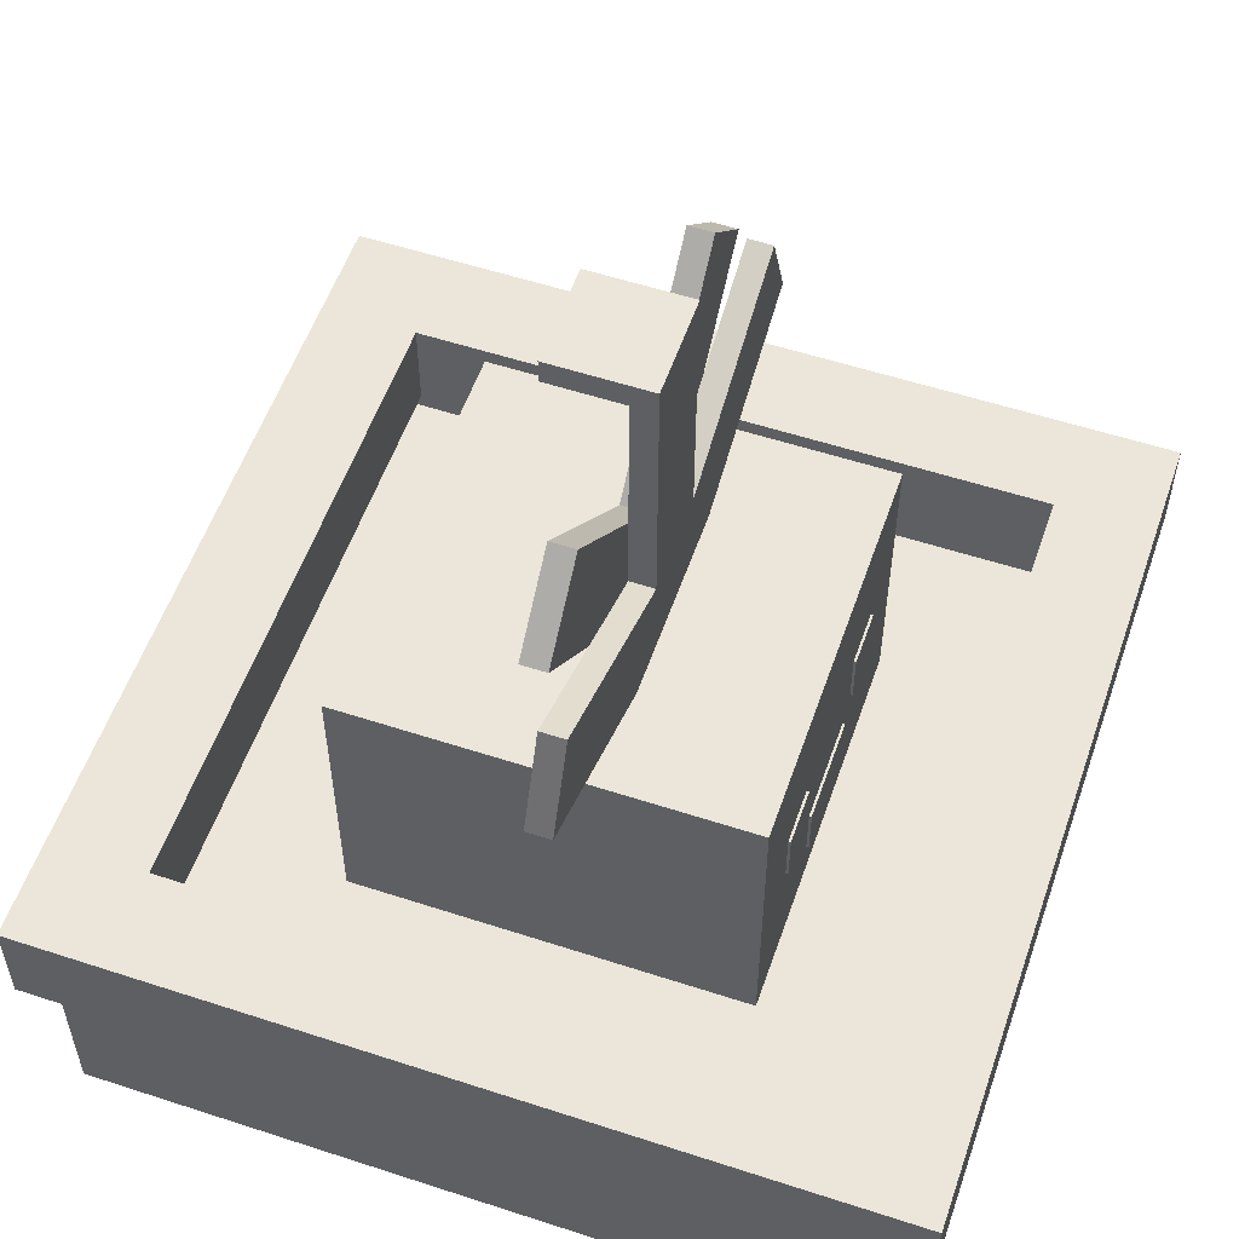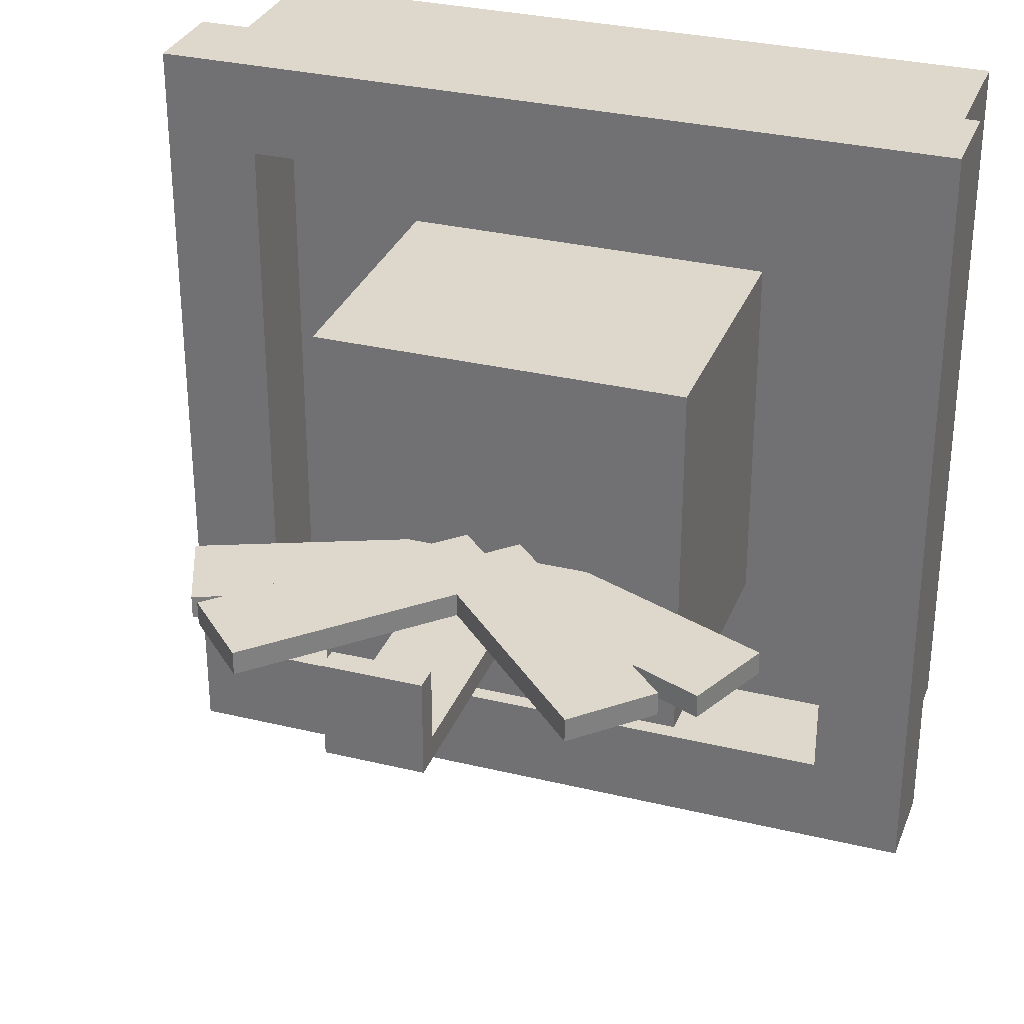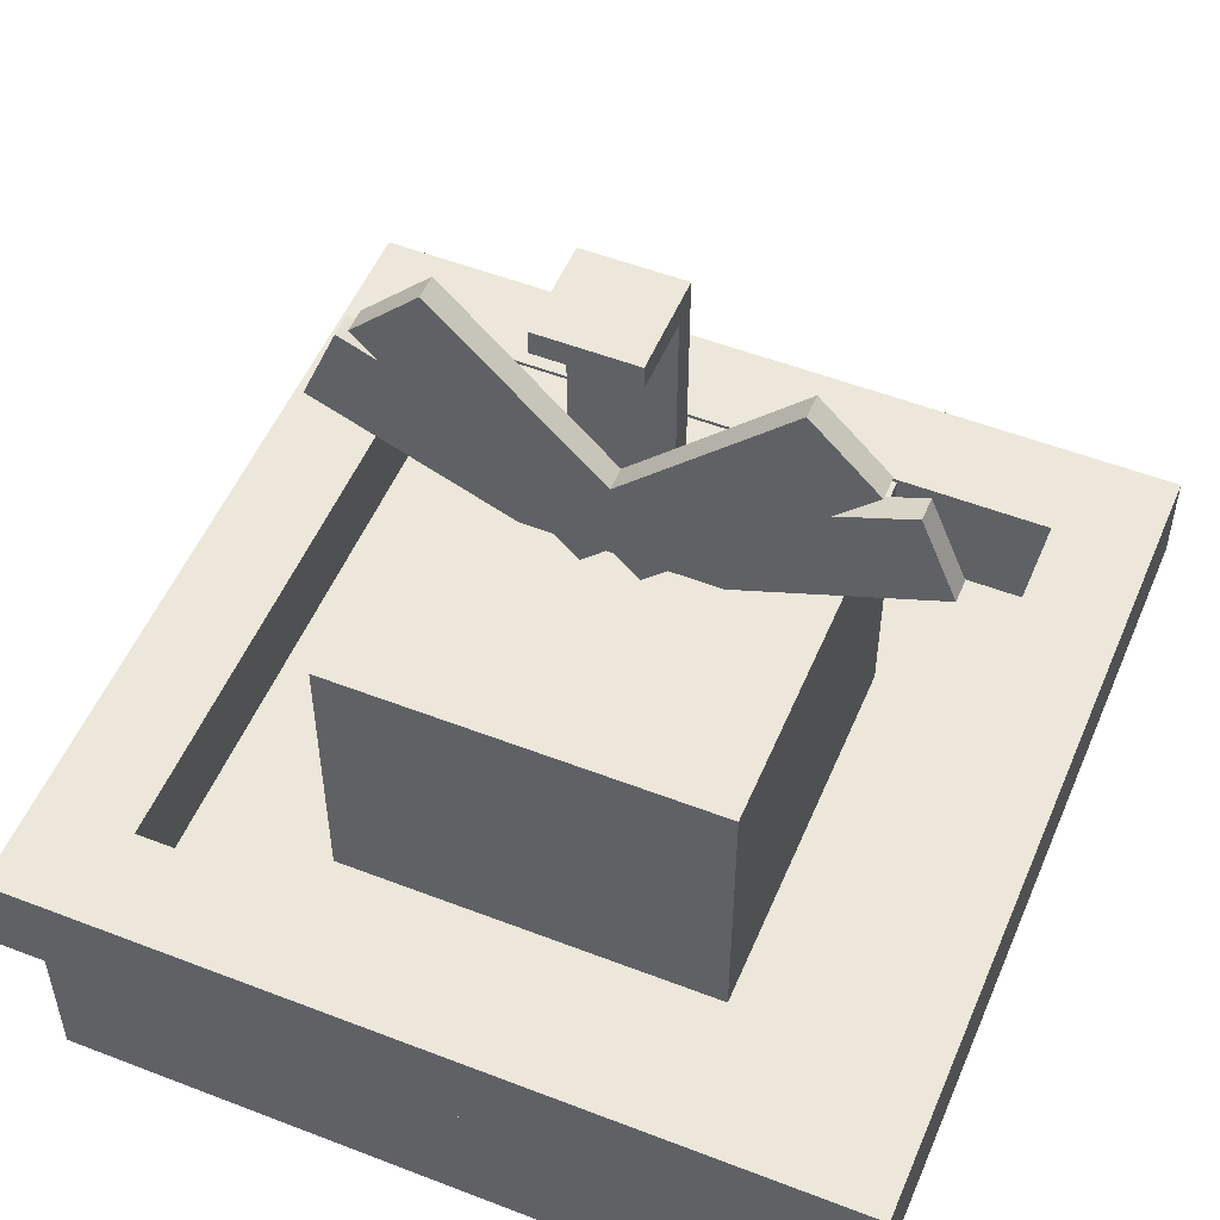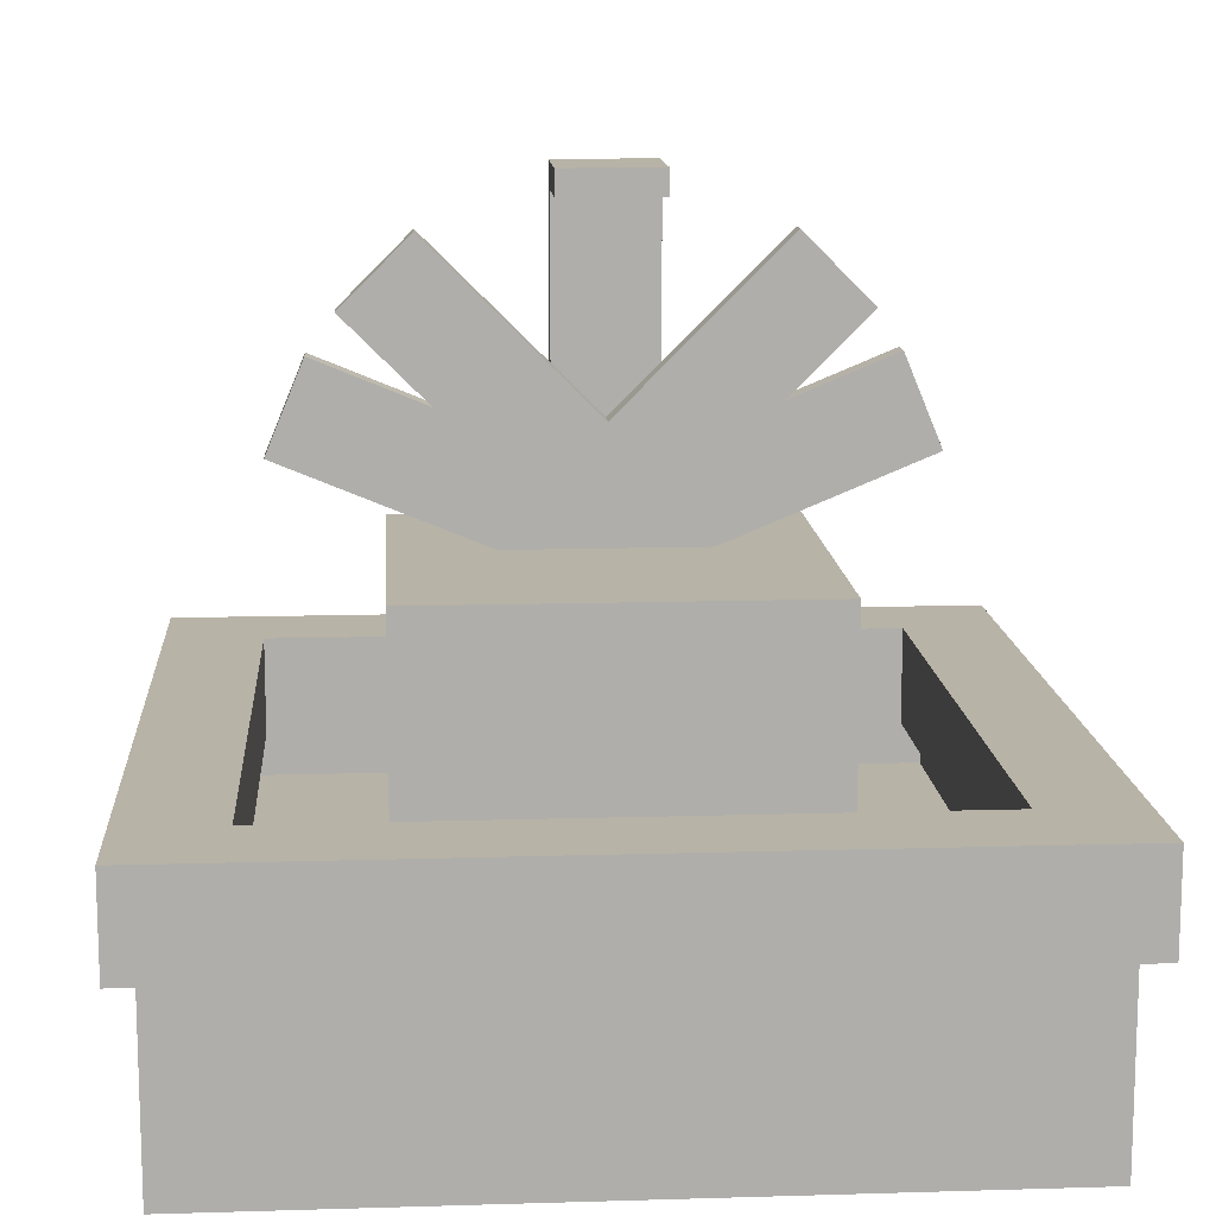
<metadata>
{"format":"obj","ext":"obj","renderer":"f3d","projection":"perspective","resolution":1024,"background":"white","views":[{"elev":55.5,"azim":109.0,"up":"+Y"},{"elev":31.1,"azim":-160.9,"up":"+Z"},{"elev":52.7,"azim":22.6,"up":"+Y"},{"elev":12.8,"azim":-4.0,"up":"+Y"}]}
</metadata>
<code>
o cube
v 0.0625 0.1875 0.9375
v 0.9375 0.1875 0.9375
v 0.9375 0.1875 0.0625
v 0.0625 0.1875 0.0625
v 0.0625 0 0.0625
v 0.9375 0 0.0625
v 0.9375 0 0.9375
v 0.0625 0 0.9375
v 0.0625 0 0.9375
v 0.9375 0 0.9375
v 0.9375 0.1875 0.9375
v 0.0625 0.1875 0.9375
v 0.9375 0 0.0625
v 0.0625 0 0.0625
v 0.0625 0.1875 0.0625
v 0.9375 0.1875 0.0625
v 0.9375 0 0.9375
v 0.9375 0 0.0625
v 0.9375 0.1875 0.0625
v 0.9375 0.1875 0.9375
v 0.0625 0 0.0625
v 0.0625 0 0.9375
v 0.0625 0.1875 0.9375
v 0.0625 0.1875 0.0625
f 1 2 3 4
f 5 6 7 8
f 9 10 11 12
f 13 14 15 16
f 17 18 19 20
f 21 22 23 24
o cube.001
v 0 0 0
v 0 0 0.0625
v 0 0.3125 0.0625
v 0 0.3125 0
v 0 0 0
v 1 0 0
v 1 0 0.0625
v 0 0 0.0625
v 1 0 0
v 0 0 0
v 0 0.3125 0
v 1 0.3125 0
v 0 0.3125 0.0625
v 1 0.3125 0.0625
v 1 0.3125 0
v 0 0.3125 0
v 0 0 0.0625
v 1 0 0.0625
v 1 0.3125 0.0625
v 0 0.3125 0.0625
v 1 0 0.0625
v 1 0 0
v 1 0.3125 0
v 1 0.3125 0.0625
f 25 26 27 28
f 29 30 31 32
f 33 34 35 36
f 37 38 39 40
f 41 42 43 44
f 45 46 47 48
o cube.002
v -0.03125 0.375 1.031
v 1.031 0.375 1.031
v 1.031 0.375 0.9062
v -0.03125 0.375 0.9062
v -0.03125 0.25 0.9062
v 1.031 0.25 0.9062
v 1.031 0.25 1.031
v -0.03125 0.25 1.031
v -0.03125 0.25 1.031
v 1.031 0.25 1.031
v 1.031 0.375 1.031
v -0.03125 0.375 1.031
v 1.031 0.25 0.9062
v -0.03125 0.25 0.9062
v -0.03125 0.375 0.9062
v 1.031 0.375 0.9062
v 1.031 0.25 1.031
v 1.031 0.25 0.9062
v 1.031 0.375 0.9062
v 1.031 0.375 1.031
v -0.03125 0.25 0.9062
v -0.03125 0.25 1.031
v -0.03125 0.375 1.031
v -0.03125 0.375 0.9062
f 49 50 51 52
f 53 54 55 56
f 57 58 59 60
f 61 62 63 64
f 65 66 67 68
f 69 70 71 72
o cube.003
v 1.031 0.25 -0.03125
v -0.03125 0.25 -0.03125
v -0.03125 0.375 -0.03125
v 1.031 0.375 -0.03125
v -0.03125 0.25 -0.03125
v 1.031 0.25 -0.03125
v 1.031 0.25 0.09375
v -0.03125 0.25 0.09375
v 1.031 0.25 0.09375
v 1.031 0.25 -0.03125
v 1.031 0.375 -0.03125
v 1.031 0.375 0.09375
v -0.03125 0.375 0.09375
v 1.031 0.375 0.09375
v 1.031 0.375 -0.03125
v -0.03125 0.375 -0.03125
v -0.03125 0.25 -0.03125
v -0.03125 0.25 0.09375
v -0.03125 0.375 0.09375
v -0.03125 0.375 -0.03125
v -0.03125 0.25 0.09375
v 1.031 0.25 0.09375
v 1.031 0.375 0.09375
v -0.03125 0.375 0.09375
f 73 74 75 76
f 77 78 79 80
f 81 82 83 84
f 85 86 87 88
f 89 90 91 92
f 93 94 95 96
o cube.004
v 0.9062 0.375 0.9062
v 1.031 0.375 0.9062
v 1.031 0.375 0.09375
v 0.9062 0.375 0.09375
v 0.9062 0.25 0.09375
v 1.031 0.25 0.09375
v 1.031 0.25 0.9062
v 0.9062 0.25 0.9062
v 0.9062 0.25 0.9062
v 1.031 0.25 0.9062
v 1.031 0.375 0.9062
v 0.9062 0.375 0.9062
v 1.031 0.25 0.09375
v 0.9062 0.25 0.09375
v 0.9062 0.375 0.09375
v 1.031 0.375 0.09375
v 1.031 0.25 0.9062
v 1.031 0.25 0.09375
v 1.031 0.375 0.09375
v 1.031 0.375 0.9062
v 0.9062 0.25 0.09375
v 0.9062 0.25 0.9062
v 0.9062 0.375 0.9062
v 0.9062 0.375 0.09375
f 97 98 99 100
f 101 102 103 104
f 105 106 107 108
f 109 110 111 112
f 113 114 115 116
f 117 118 119 120
o cube.005
v -0.03125 0.375 0.9062
v 0.09375 0.375 0.9062
v 0.09375 0.375 0.09375
v -0.03125 0.375 0.09375
v -0.03125 0.25 0.09375
v 0.09375 0.25 0.09375
v 0.09375 0.25 0.9062
v -0.03125 0.25 0.9062
v -0.03125 0.25 0.9062
v 0.09375 0.25 0.9062
v 0.09375 0.375 0.9062
v -0.03125 0.375 0.9062
v 0.09375 0.25 0.09375
v -0.03125 0.25 0.09375
v -0.03125 0.375 0.09375
v 0.09375 0.375 0.09375
v 0.09375 0.25 0.9062
v 0.09375 0.25 0.09375
v 0.09375 0.375 0.09375
v 0.09375 0.375 0.9062
v -0.03125 0.25 0.09375
v -0.03125 0.25 0.9062
v -0.03125 0.375 0.9062
v -0.03125 0.375 0.09375
f 121 122 123 124
f 125 126 127 128
f 129 130 131 132
f 133 134 135 136
f 137 138 139 140
f 141 142 143 144
o cube.006
v 0 0.3125 1
v 1 0.3125 1
v 1 0.3125 0.9375
v 0 0.3125 0.9375
v 0 0 0.9375
v 1 0 0.9375
v 1 0 1
v 0 0 1
v 0 0 1
v 1 0 1
v 1 0.3125 1
v 0 0.3125 1
v 1 0 0.9375
v 0 0 0.9375
v 0 0.3125 0.9375
v 1 0.3125 0.9375
v 1 0 1
v 1 0 0.9375
v 1 0.3125 0.9375
v 1 0.3125 1
v 0 0 0.9375
v 0 0 1
v 0 0.3125 1
v 0 0.3125 0.9375
f 145 146 147 148
f 149 150 151 152
f 153 154 155 156
f 157 158 159 160
f 161 162 163 164
f 165 166 167 168
o cube.007
v 0 0.3125 0.9375
v 0.0625 0.3125 0.9375
v 0.0625 0.3125 0.0625
v 0 0.3125 0.0625
v 0 0 0.0625
v 0.0625 0 0.0625
v 0.0625 0 0.9375
v 0 0 0.9375
v 0 0 0.9375
v 0.0625 0 0.9375
v 0.0625 0.3125 0.9375
v 0 0.3125 0.9375
v 0.0625 0 0.0625
v 0 0 0.0625
v 0 0.3125 0.0625
v 0.0625 0.3125 0.0625
v 0.0625 0 0.9375
v 0.0625 0 0.0625
v 0.0625 0.3125 0.0625
v 0.0625 0.3125 0.9375
v 0 0 0.0625
v 0 0 0.9375
v 0 0.3125 0.9375
v 0 0.3125 0.0625
f 169 170 171 172
f 173 174 175 176
f 177 178 179 180
f 181 182 183 184
f 185 186 187 188
f 189 190 191 192
o cube.008
v 1 0 0.0625
v 0.9375 0 0.0625
v 0.9375 0.3125 0.0625
v 1 0.3125 0.0625
v 0.9375 0 0.0625
v 0.9375 0 0.9375
v 0.9375 0.3125 0.9375
v 0.9375 0.3125 0.0625
v 1 0 0.9375
v 1 0 0.0625
v 1 0.3125 0.0625
v 1 0.3125 0.9375
v 0.9375 0.3125 0.9375
v 1 0.3125 0.9375
v 1 0.3125 0.0625
v 0.9375 0.3125 0.0625
v 0.9375 0 0.0625
v 1 0 0.0625
v 1 0 0.9375
v 0.9375 0 0.9375
v 0.9375 0 0.9375
v 1 0 0.9375
v 1 0.3125 0.9375
v 0.9375 0.3125 0.9375
f 193 194 195 196
f 197 198 199 200
f 201 202 203 204
f 205 206 207 208
f 209 210 211 212
f 213 214 215 216
o cube.009
v 0.25 0.5625 0.75
v 0.75 0.5625 0.75
v 0.75 0.5625 0.25
v 0.25 0.5625 0.25
v 0.25 0.1875 0.25
v 0.75 0.1875 0.25
v 0.75 0.1875 0.75
v 0.25 0.1875 0.75
v 0.25 0.1875 0.75
v 0.75 0.1875 0.75
v 0.75 0.5625 0.75
v 0.25 0.5625 0.75
v 0.75 0.1875 0.25
v 0.25 0.1875 0.25
v 0.25 0.5625 0.25
v 0.75 0.5625 0.25
v 0.75 0.1875 0.75
v 0.75 0.1875 0.25
v 0.75 0.5625 0.25
v 0.75 0.5625 0.75
v 0.25 0.1875 0.25
v 0.25 0.1875 0.75
v 0.25 0.5625 0.75
v 0.25 0.5625 0.25
f 217 218 219 220
f 221 222 223 224
f 225 226 227 228
f 229 230 231 232
f 233 234 235 236
f 237 238 239 240
o cube.010
v 0.4344 0.3156 0.2531
v 0.5656 0.3156 0.2531
v 0.5656 0.3156 0.2469
v 0.4344 0.3156 0.2469
v 0.4344 0.2469 0.2469
v 0.5656 0.2469 0.2469
v 0.5656 0.2469 0.2531
v 0.4344 0.2469 0.2531
v 0.4344 0.2469 0.2531
v 0.5656 0.2469 0.2531
v 0.5656 0.3156 0.2531
v 0.4344 0.3156 0.2531
v 0.5656 0.2469 0.2469
v 0.4344 0.2469 0.2469
v 0.4344 0.3156 0.2469
v 0.5656 0.3156 0.2469
v 0.5656 0.2469 0.2531
v 0.5656 0.2469 0.2469
v 0.5656 0.3156 0.2469
v 0.5656 0.3156 0.2531
v 0.4344 0.2469 0.2469
v 0.4344 0.2469 0.2531
v 0.4344 0.3156 0.2531
v 0.4344 0.3156 0.2469
f 241 242 243 244
f 245 246 247 248
f 249 250 251 252
f 253 254 255 256
f 257 258 259 260
f 261 262 263 264
o cube.011
v 0.3406 0.4094 0.2531
v 0.4094 0.4094 0.2531
v 0.4094 0.4094 0.2469
v 0.3406 0.4094 0.2469
v 0.3406 0.3406 0.2469
v 0.4094 0.3406 0.2469
v 0.4094 0.3406 0.2531
v 0.3406 0.3406 0.2531
v 0.3406 0.3406 0.2531
v 0.4094 0.3406 0.2531
v 0.4094 0.4094 0.2531
v 0.3406 0.4094 0.2531
v 0.4094 0.3406 0.2469
v 0.3406 0.3406 0.2469
v 0.3406 0.4094 0.2469
v 0.4094 0.4094 0.2469
v 0.4094 0.3406 0.2531
v 0.4094 0.3406 0.2469
v 0.4094 0.4094 0.2469
v 0.4094 0.4094 0.2531
v 0.3406 0.3406 0.2469
v 0.3406 0.3406 0.2531
v 0.3406 0.4094 0.2531
v 0.3406 0.4094 0.2469
f 265 266 267 268
f 269 270 271 272
f 273 274 275 276
f 277 278 279 280
f 281 282 283 284
f 285 286 287 288
o cube.012
v 0.5906 0.4094 0.2531
v 0.6594 0.4094 0.2531
v 0.6594 0.4094 0.2469
v 0.5906 0.4094 0.2469
v 0.5906 0.3406 0.2469
v 0.6594 0.3406 0.2469
v 0.6594 0.3406 0.2531
v 0.5906 0.3406 0.2531
v 0.5906 0.3406 0.2531
v 0.6594 0.3406 0.2531
v 0.6594 0.4094 0.2531
v 0.5906 0.4094 0.2531
v 0.6594 0.3406 0.2469
v 0.5906 0.3406 0.2469
v 0.5906 0.4094 0.2469
v 0.6594 0.4094 0.2469
v 0.6594 0.3406 0.2531
v 0.6594 0.3406 0.2469
v 0.6594 0.4094 0.2469
v 0.6594 0.4094 0.2531
v 0.5906 0.3406 0.2469
v 0.5906 0.3406 0.2531
v 0.5906 0.4094 0.2531
v 0.5906 0.4094 0.2469
f 289 290 291 292
f 293 294 295 296
f 297 298 299 300
f 301 302 303 304
f 305 306 307 308
f 309 310 311 312
o cube.013
v 0.4375 1 0.4688
v 0.5625 1 0.4688
v 0.5625 1 0.4375
v 0.4375 1 0.4375
v 0.4375 0.5625 0.4375
v 0.5625 0.5625 0.4375
v 0.5625 0.5625 0.4688
v 0.4375 0.5625 0.4688
v 0.4375 0.5625 0.4688
v 0.5625 0.5625 0.4688
v 0.5625 1 0.4688
v 0.4375 1 0.4688
v 0.5625 0.5625 0.4375
v 0.4375 0.5625 0.4375
v 0.4375 1 0.4375
v 0.5625 1 0.4375
v 0.5625 0.5625 0.4688
v 0.5625 0.5625 0.4375
v 0.5625 1 0.4375
v 0.5625 1 0.4688
v 0.4375 0.5625 0.4375
v 0.4375 0.5625 0.4688
v 0.4375 1 0.4688
v 0.4375 1 0.4375
f 313 314 315 316
f 317 318 319 320
f 321 322 323 324
f 325 326 327 328
f 329 330 331 332
f 333 334 335 336
o cube.014
v 0.4375 1 0.5625
v 0.5625 1 0.5625
v 0.5625 1 0.4688
v 0.4375 1 0.4688
v 0.4375 0.9688 0.4688
v 0.5625 0.9688 0.4688
v 0.5625 0.9688 0.5625
v 0.4375 0.9688 0.5625
v 0.4375 0.9688 0.5625
v 0.5625 0.9688 0.5625
v 0.5625 1 0.5625
v 0.4375 1 0.5625
v 0.5625 0.9688 0.4688
v 0.4375 0.9688 0.4688
v 0.4375 1 0.4688
v 0.5625 1 0.4688
v 0.5625 0.9688 0.5625
v 0.5625 0.9688 0.4688
v 0.5625 1 0.4688
v 0.5625 1 0.5625
v 0.4375 0.9688 0.4688
v 0.4375 0.9688 0.5625
v 0.4375 1 0.5625
v 0.4375 1 0.4688
f 337 338 339 340
f 341 342 343 344
f 345 346 347 348
f 349 350 351 352
f 353 354 355 356
f 357 358 359 360
o cube.015
v 0.1982 0.8384 0.5
v 0.2866 0.9268 0.5
v 0.2866 0.9268 0.4688
v 0.1982 0.8384 0.4688
v 0.4634 0.5732 0.4688
v 0.5518 0.6616 0.4688
v 0.5518 0.6616 0.5
v 0.4634 0.5732 0.5
v 0.4634 0.5732 0.5
v 0.5518 0.6616 0.5
v 0.2866 0.9268 0.5
v 0.1982 0.8384 0.5
v 0.5518 0.6616 0.4688
v 0.4634 0.5732 0.4688
v 0.1982 0.8384 0.4688
v 0.2866 0.9268 0.4688
v 0.5518 0.6616 0.5
v 0.5518 0.6616 0.4688
v 0.2866 0.9268 0.4688
v 0.2866 0.9268 0.5
v 0.4634 0.5732 0.4688
v 0.4634 0.5732 0.5
v 0.1982 0.8384 0.5
v 0.1982 0.8384 0.4688
f 361 362 363 364
f 365 366 367 368
f 369 370 371 372
f 373 374 375 376
f 377 378 379 380
f 381 382 383 384
o cube.016
v 0.7134 0.9268 0.5
v 0.8018 0.8384 0.5
v 0.8018 0.8384 0.4688
v 0.7134 0.9268 0.4688
v 0.4482 0.6616 0.4688
v 0.5366 0.5732 0.4688
v 0.5366 0.5732 0.5
v 0.4482 0.6616 0.5
v 0.4482 0.6616 0.5
v 0.5366 0.5732 0.5
v 0.8018 0.8384 0.5
v 0.7134 0.9268 0.5
v 0.5366 0.5732 0.4688
v 0.4482 0.6616 0.4688
v 0.7134 0.9268 0.4688
v 0.8018 0.8384 0.4688
v 0.5366 0.5732 0.5
v 0.5366 0.5732 0.4688
v 0.8018 0.8384 0.4688
v 0.8018 0.8384 0.5
v 0.4482 0.6616 0.4688
v 0.4482 0.6616 0.5
v 0.7134 0.9268 0.5
v 0.7134 0.9268 0.4688
f 385 386 387 388
f 389 390 391 392
f 393 394 395 396
f 397 398 399 400
f 401 402 403 404
f 405 406 407 408
o cube.017
v 0.1632 0.7857 0.4688
v 0.5096 0.6422 0.4688
v 0.5096 0.6422 0.4375
v 0.1632 0.7857 0.4375
v 0.1154 0.6703 0.4375
v 0.4618 0.5268 0.4375
v 0.4618 0.5268 0.4688
v 0.1154 0.6703 0.4688
v 0.1154 0.6703 0.4688
v 0.4618 0.5268 0.4688
v 0.5096 0.6422 0.4688
v 0.1632 0.7857 0.4688
v 0.4618 0.5268 0.4375
v 0.1154 0.6703 0.4375
v 0.1632 0.7857 0.4375
v 0.5096 0.6422 0.4375
v 0.4618 0.5268 0.4688
v 0.4618 0.5268 0.4375
v 0.5096 0.6422 0.4375
v 0.5096 0.6422 0.4688
v 0.1154 0.6703 0.4375
v 0.1154 0.6703 0.4688
v 0.1632 0.7857 0.4688
v 0.1632 0.7857 0.4375
f 409 410 411 412
f 413 414 415 416
f 417 418 419 420
f 421 422 423 424
f 425 426 427 428
f 429 430 431 432
o cube.018
v 0.4904 0.6422 0.4688
v 0.8368 0.7857 0.4688
v 0.8368 0.7857 0.4375
v 0.4904 0.6422 0.4375
v 0.5382 0.5268 0.4375
v 0.8846 0.6703 0.4375
v 0.8846 0.6703 0.4688
v 0.5382 0.5268 0.4688
v 0.5382 0.5268 0.4688
v 0.8846 0.6703 0.4688
v 0.8368 0.7857 0.4688
v 0.4904 0.6422 0.4688
v 0.8846 0.6703 0.4375
v 0.5382 0.5268 0.4375
v 0.4904 0.6422 0.4375
v 0.8368 0.7857 0.4375
v 0.8846 0.6703 0.4688
v 0.8846 0.6703 0.4375
v 0.8368 0.7857 0.4375
v 0.8368 0.7857 0.4688
v 0.5382 0.5268 0.4375
v 0.5382 0.5268 0.4688
v 0.4904 0.6422 0.4688
v 0.4904 0.6422 0.4375
f 433 434 435 436
f 437 438 439 440
f 441 442 443 444
f 445 446 447 448
f 449 450 451 452
f 453 454 455 456

</code>
